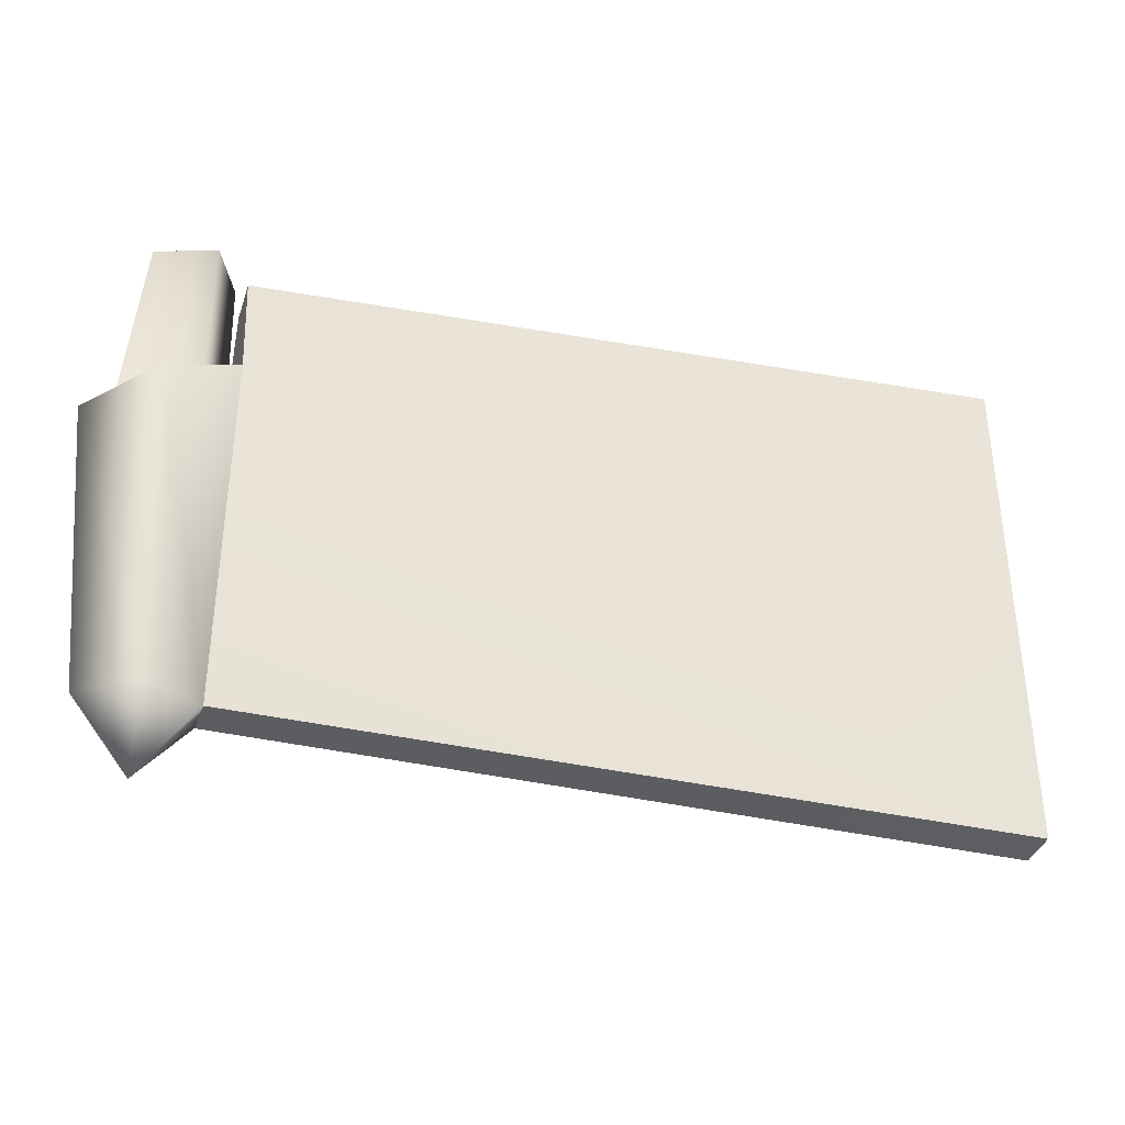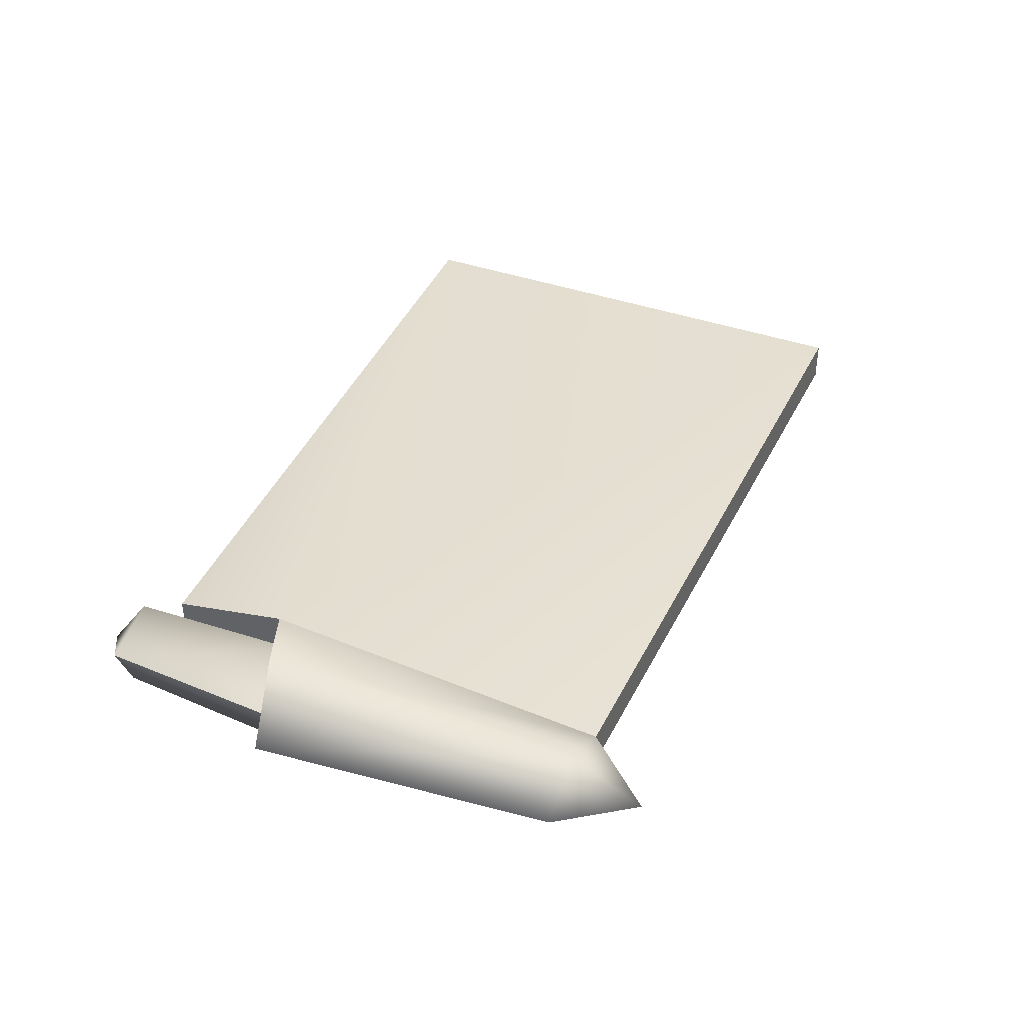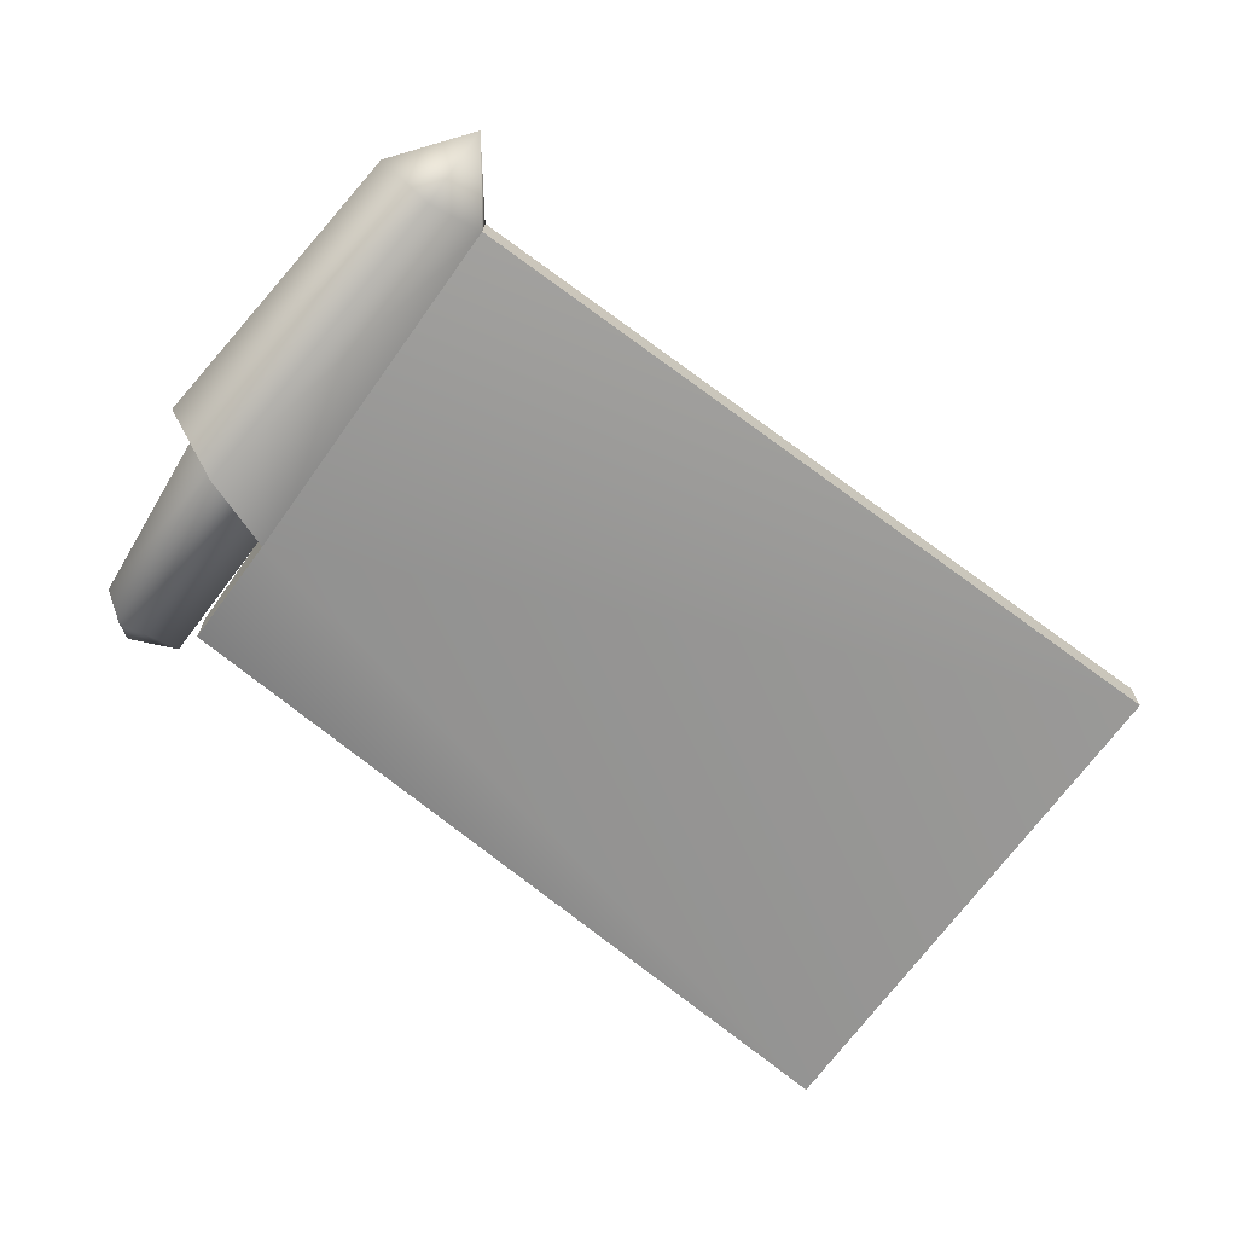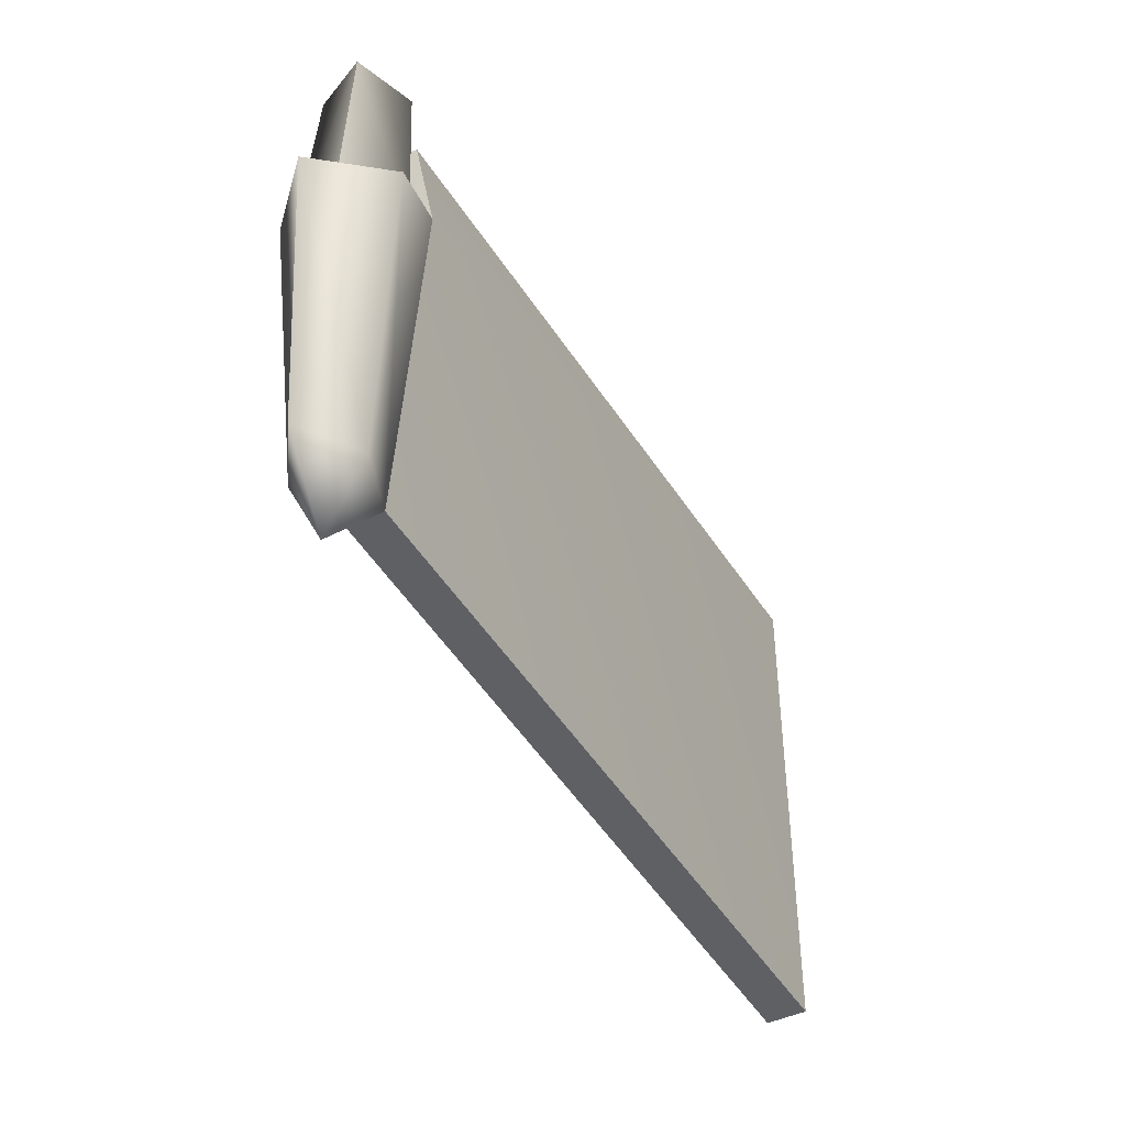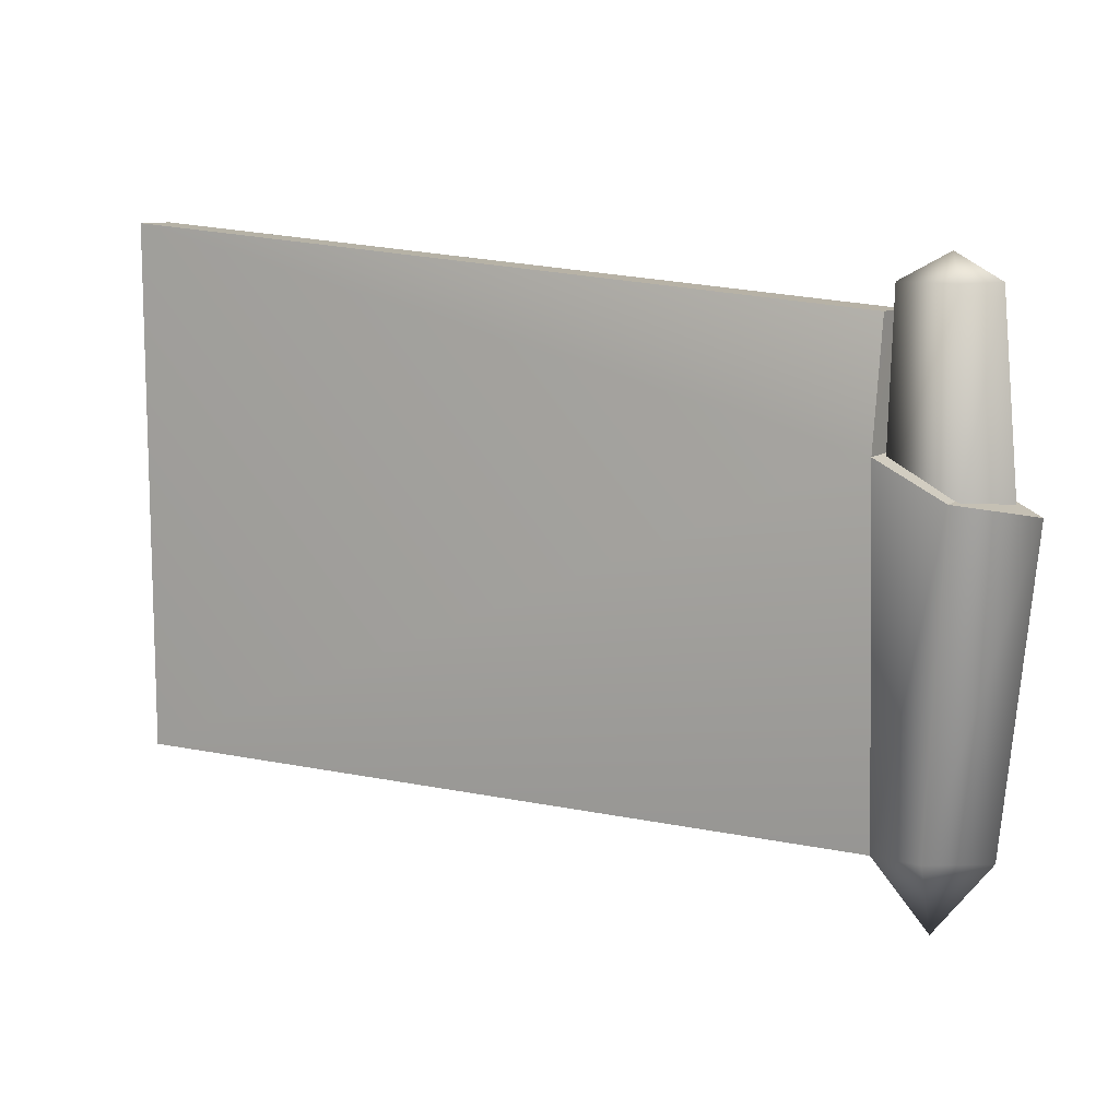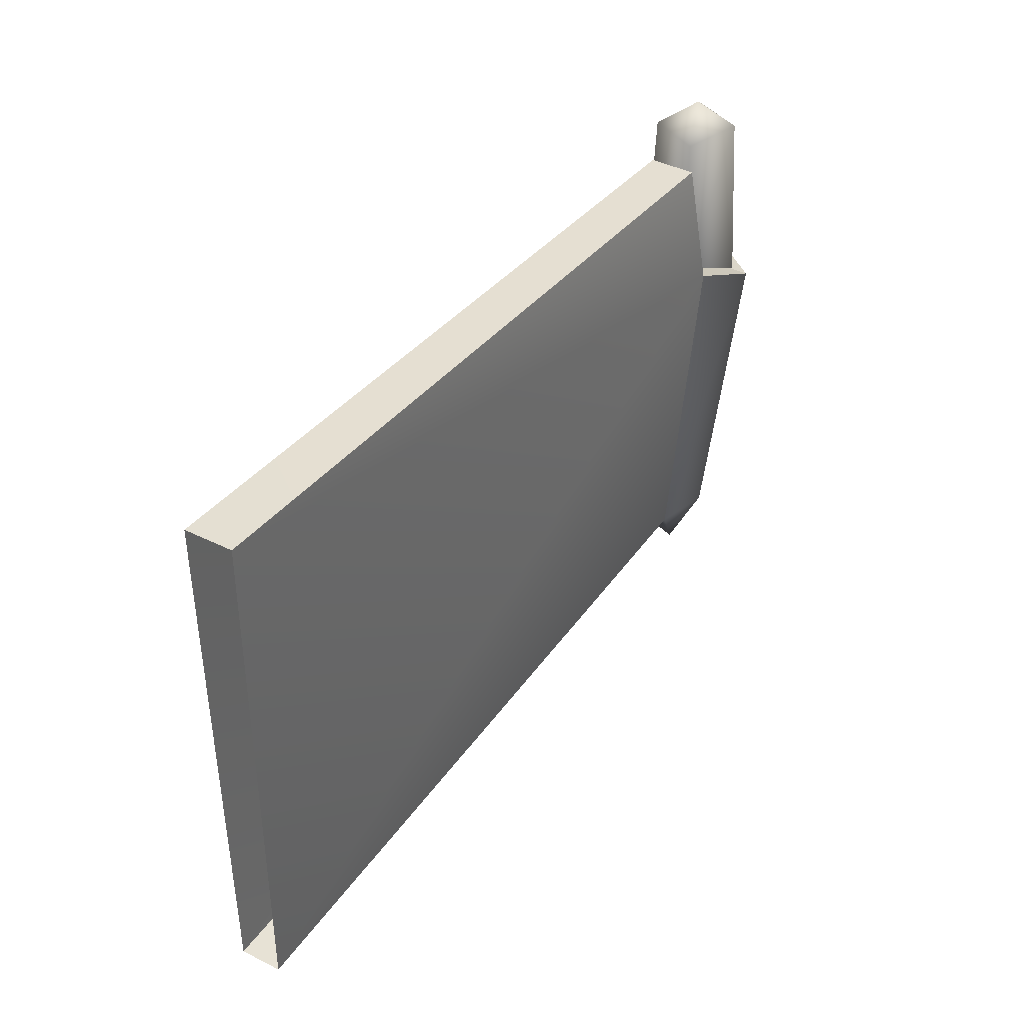
<metadata>
{"format":"obj","ext":"obj","renderer":"f3d","projection":"perspective","resolution":1024,"background":"white","views":[{"elev":-37.7,"azim":-17.7,"up":"+Y"},{"elev":37.5,"azim":-65.3,"up":"+Z"},{"elev":-68.4,"azim":-35.5,"up":"+Z"},{"elev":-45.7,"azim":-61.4,"up":"+Y"},{"elev":9.5,"azim":-152.4,"up":"+Y"},{"elev":40.7,"azim":121.4,"up":"+Y"}]}
</metadata>
<code>
o buzzlightyRightWing2_buzzlighty.003
v -0.5641 0.4749 -0.1337
v -0.5727 0.5582 -0.1336
v -0.5492 0.4751 -0.1435
v -0.5554 0.5623 -0.1505
v -0.5354 0.6046 -0.14
v -0.5355 0.6047 -0.1273
v -0.3227 0.6227 -0.14
v -0.3227 0.6227 -0.1272
v -0.5554 0.5623 -0.1167
v -0.5492 0.4752 -0.1238
v -0.5353 0.5714 -0.1213
v -0.5344 0.4741 -0.1288
v -0.5727 0.5582 -0.1336
v -0.5554 0.5623 -0.1167
v -0.5554 0.5623 -0.1505
v -0.5353 0.5714 -0.1213
v -0.5353 0.5714 -0.1459
v -0.5554 0.5623 -0.1167
v -0.5554 0.5623 -0.1505
v -0.5353 0.5714 -0.1213
v -0.5344 0.4741 -0.1288
v -0.3227 0.4773 -0.128
v -0.5485 0.4551 -0.134
v -0.5346 0.4742 -0.1386
v -0.3227 0.4773 -0.128
v -0.5344 0.4741 -0.1288
v -0.3227 0.4773 -0.1392
v -0.5346 0.4742 -0.1386
v -0.5354 0.6046 -0.14
v -0.3227 0.6227 -0.14
v -0.5353 0.5714 -0.1459
v -0.3227 0.4773 -0.1392
v -0.5353 0.5714 -0.1213
v -0.5355 0.6047 -0.1273
v -0.5353 0.5714 -0.1459
v -0.5354 0.6046 -0.14
v -0.5353 0.5714 -0.1459
v -0.5346 0.4742 -0.1386
v -0.3227 0.6227 -0.1272
v -0.5355 0.6047 -0.1273
v -0.5373 0.6114 -0.1379
v -0.5542 0.6114 -0.1435
v -0.5496 0.6186 -0.1337
v -0.5445 0.6114 -0.1237
v -0.5607 0.6114 -0.1295
v -0.5607 0.6114 -0.1295
v -0.5566 0.5596 -0.1455
v -0.5648 0.5597 -0.1283
v -0.536 0.5631 -0.1387
v -0.5446 0.561 -0.1216
v -0.5648 0.5597 -0.1283
v -0.5559 0.5611 -0.1396
v -0.5555 0.5824 -0.1393
v -0.5467 0.5652 -0.142
v -0.5468 0.5823 -0.1415
v -0.5555 0.5824 -0.1282
v -0.5468 0.5823 -0.1259
v -0.5422 0.5822 -0.1337
v -0.5559 0.5611 -0.1279
v -0.5555 0.5824 -0.1282
v -0.5555 0.5824 -0.1393
v -0.5468 0.5823 -0.1415
v -0.5422 0.5822 -0.1337
v -0.5419 0.5677 -0.1337
v -0.5467 0.5652 -0.1255
v -0.5468 0.5823 -0.1259
f 13 14 15
f 1 2 3
f 10 2 1
f 3 2 4
f 9 2 10
f 23 10 1
f 23 1 3
f 3 4 24
f 23 3 24
f 12 9 10
f 23 24 12
f 10 23 12
f 24 4 37
f 11 9 12
f 5 6 7
f 7 6 8
f 16 17 18
f 18 17 19
f 20 21 22
f 22 39 20
f 20 39 40
f 25 26 27
f 27 26 28
f 29 30 31
f 31 30 32
f 31 32 38
f 33 34 35
f 35 34 36
f 52 53 54
f 52 59 53
f 54 53 55
f 53 59 60
f 55 64 54
f 59 65 60
f 63 64 55
f 60 65 66
f 66 64 63
f 65 64 66
f 56 57 58
f 61 56 58
f 61 58 62
f 41 42 43
f 44 41 43
f 42 45 43
f 46 44 43
f 41 49 42
f 41 44 49
f 42 47 45
f 42 49 47
f 45 47 48
f 44 46 50
f 49 44 50
f 50 46 51

</code>
